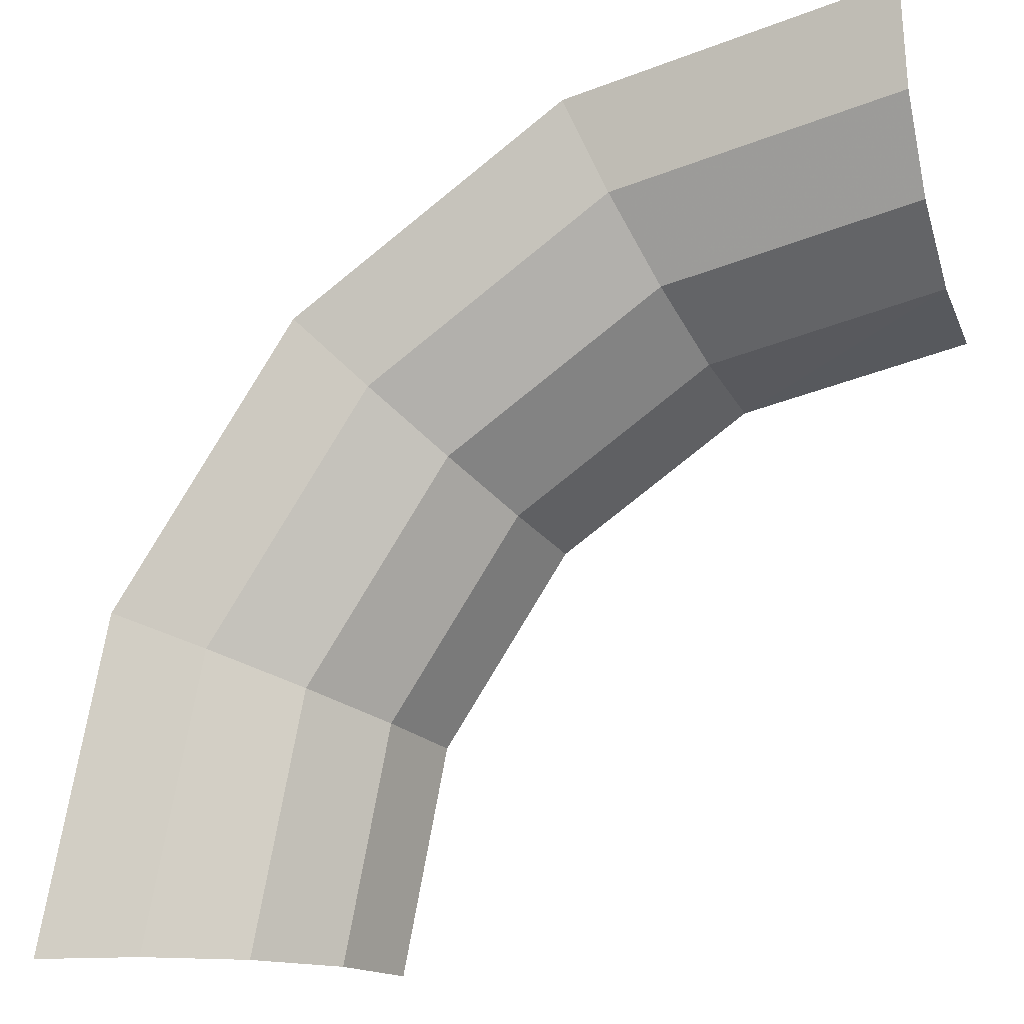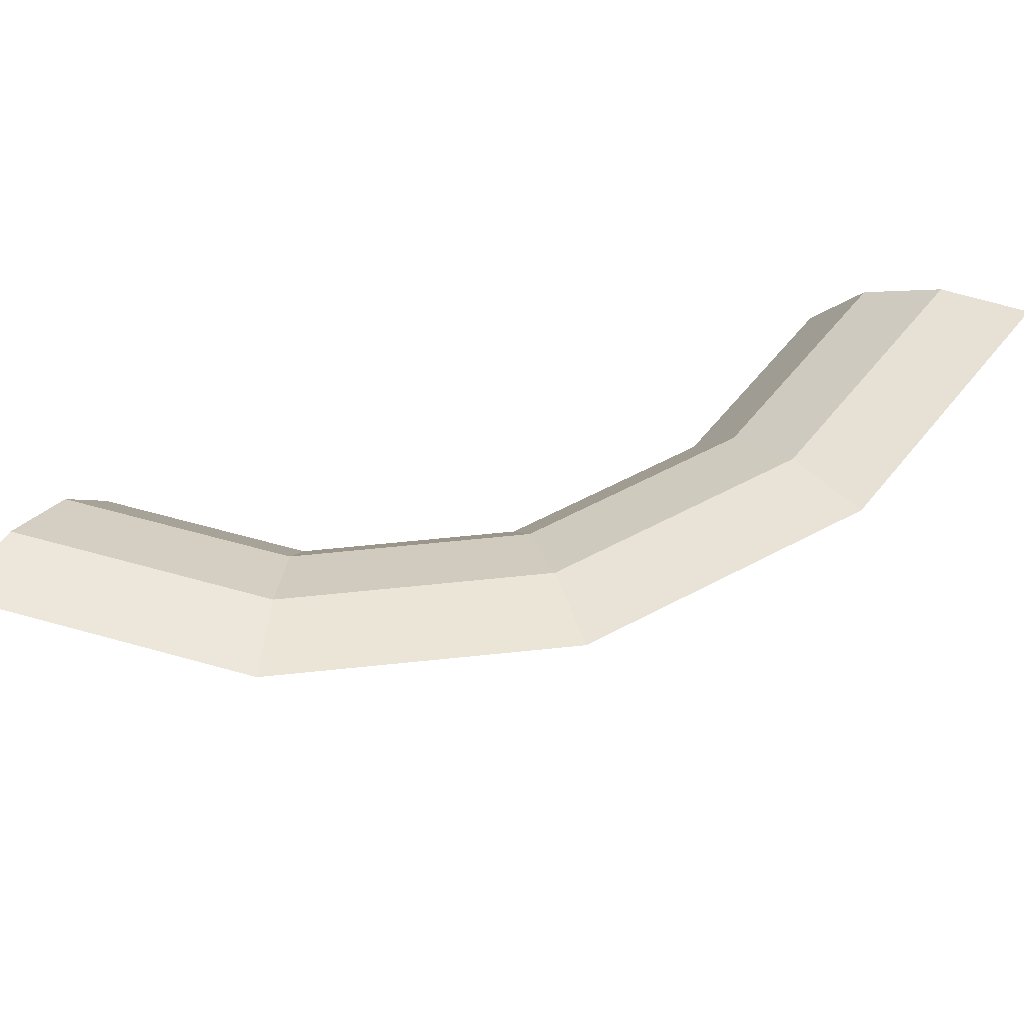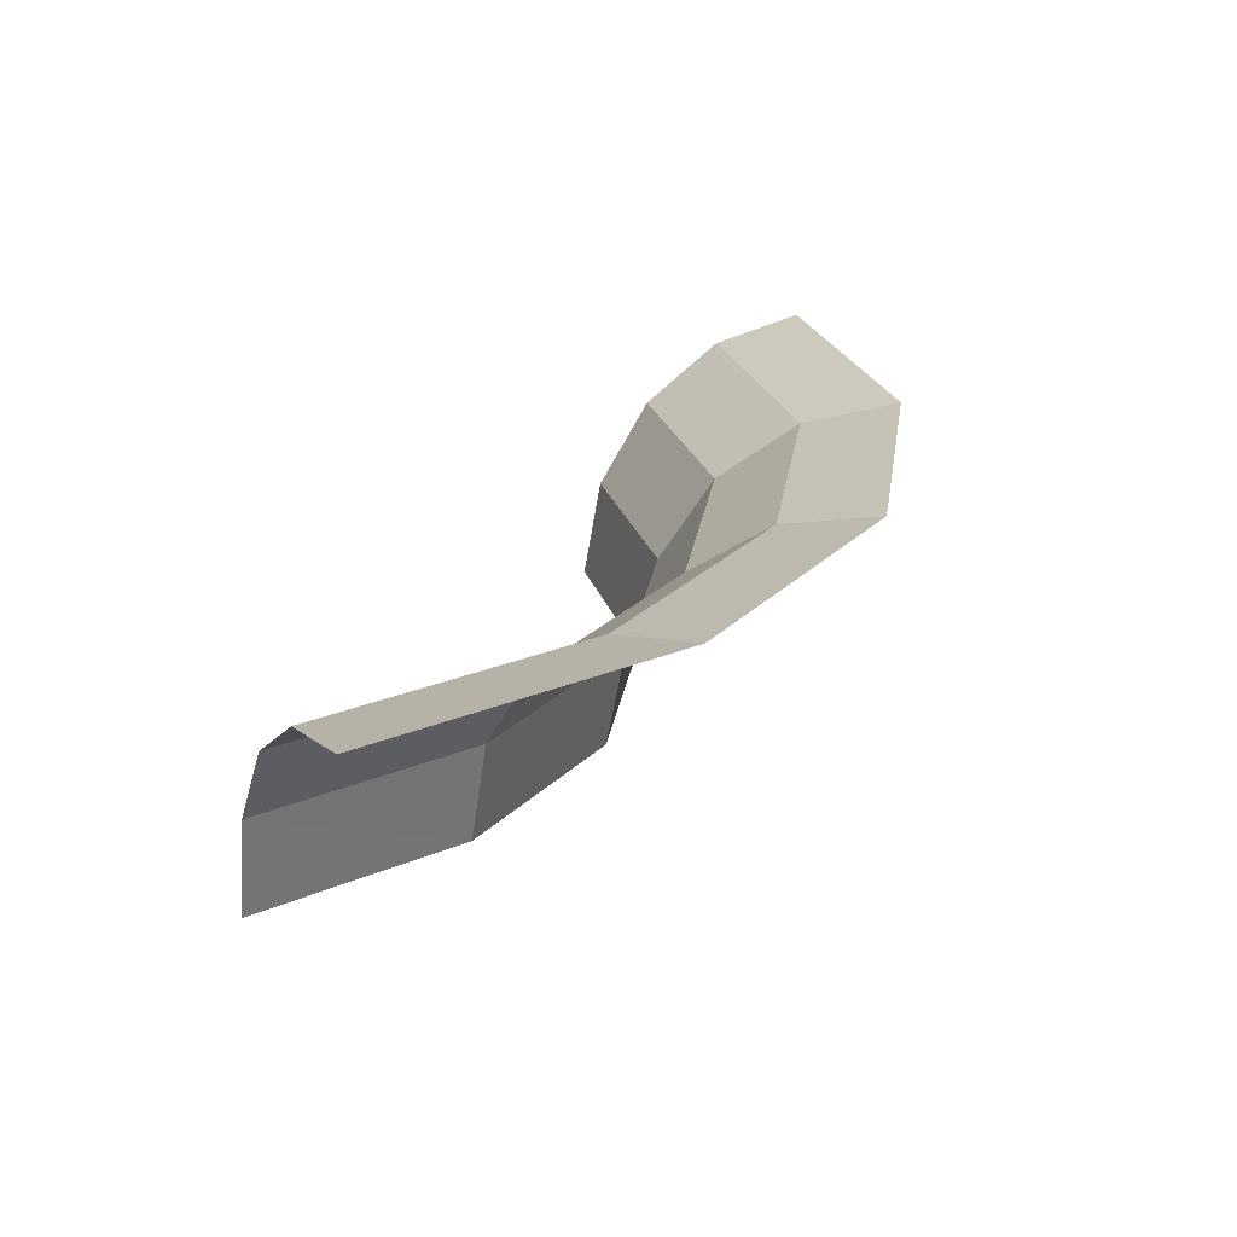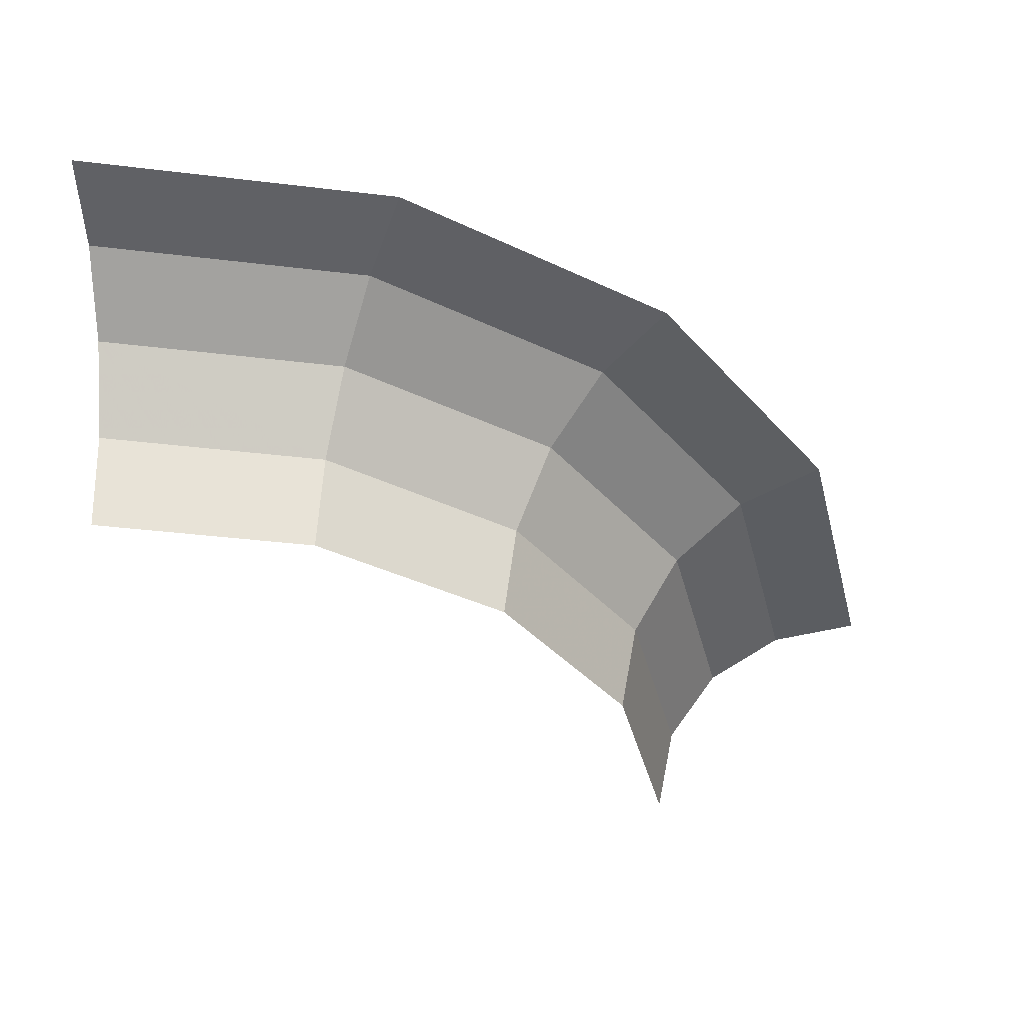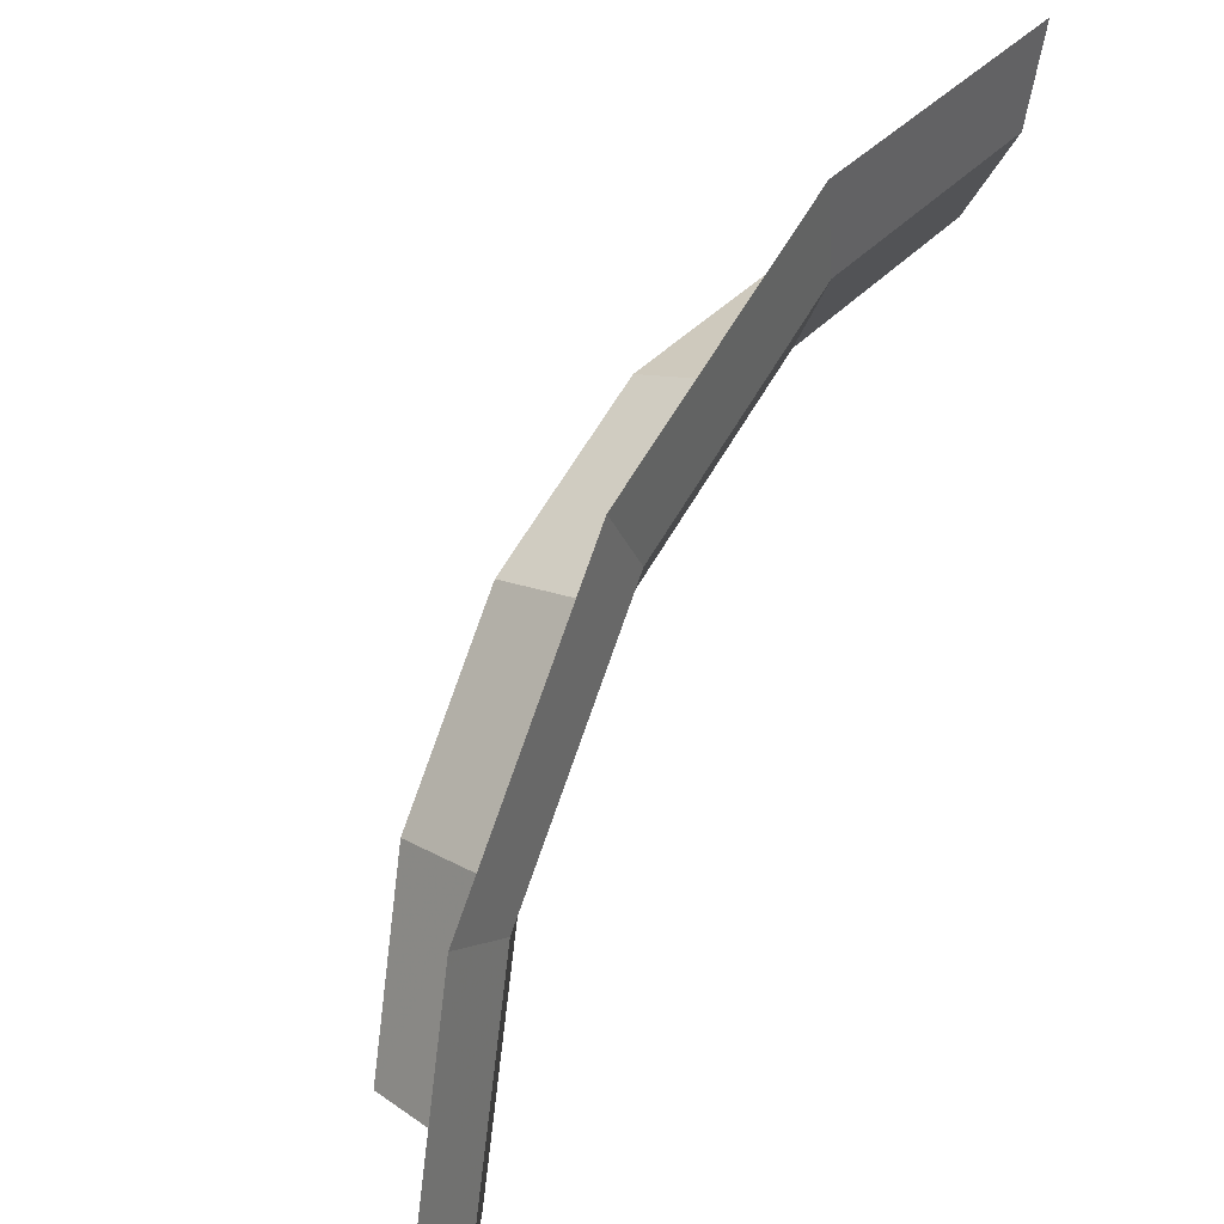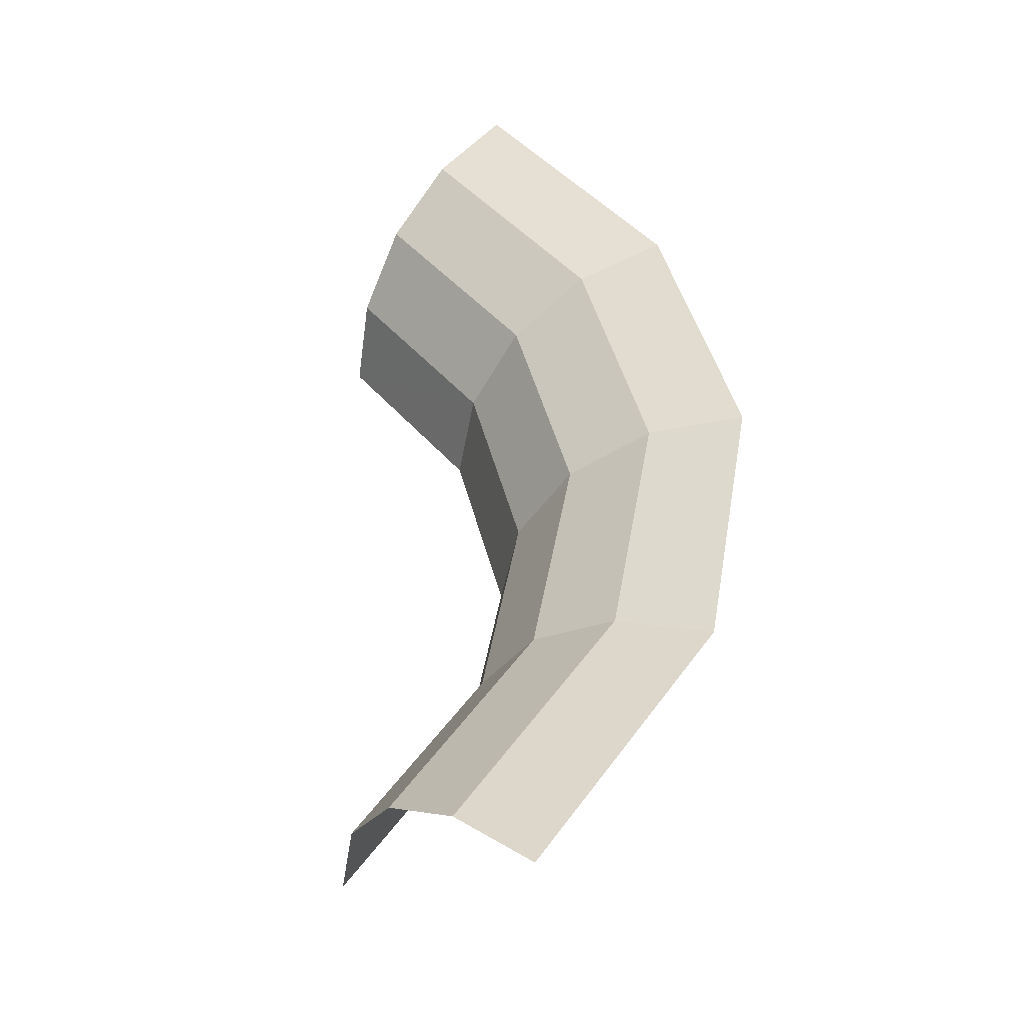
<metadata>
{"format":"obj","ext":"obj","renderer":"f3d","projection":"perspective","resolution":1024,"background":"white","views":[{"elev":-16.6,"azim":-159.5,"up":"+Z"},{"elev":58.5,"azim":27.5,"up":"+Y"},{"elev":22.4,"azim":-25.8,"up":"+Y"},{"elev":-38.2,"azim":2.5,"up":"+Y"},{"elev":24.3,"azim":127.6,"up":"+Z"},{"elev":41.9,"azim":-46.9,"up":"+Y"}]}
</metadata>
<code>
v 0.03461 0 0
v 0.03198 0 0.01324
v 0.03306 0.00589 0.0137
v 0.03578 0.00589 0
v 0.03578 0.00589 0
v 0.03306 0.00589 0.0137
v 0.03614 0.01088 0.01497
v 0.03912 0.01088 0
v 0.03912 0.01088 0
v 0.03614 0.01088 0.01497
v 0.04075 0.01422 0.01688
v 0.04411 0.01422 0
v 0.04411 0.01422 0
v 0.04075 0.01422 0.01688
v 0.04619 0.01538 0.01913
v 0.05 0.01538 0
v 0.03198 0 0.01324
v 0.02448 0 0.02448
v 0.02531 0.00589 0.02531
v 0.03306 0.00589 0.0137
v 0.03306 0.00589 0.0137
v 0.02531 0.00589 0.02531
v 0.02766 0.01088 0.02766
v 0.03614 0.01088 0.01497
v 0.03614 0.01088 0.01497
v 0.02766 0.01088 0.02766
v 0.03119 0.01422 0.03119
v 0.04075 0.01422 0.01688
v 0.04075 0.01422 0.01688
v 0.03119 0.01422 0.03119
v 0.03535 0.01538 0.03535
v 0.04619 0.01538 0.01913
v 0.02448 0 0.02448
v 0.01324 0 0.03198
v 0.0137 0.00589 0.03306
v 0.02531 0.00589 0.02531
v 0.02531 0.00589 0.02531
v 0.0137 0.00589 0.03306
v 0.01497 0.01088 0.03614
v 0.02766 0.01088 0.02766
v 0.02766 0.01088 0.02766
v 0.01497 0.01088 0.03614
v 0.01688 0.01422 0.04075
v 0.03119 0.01422 0.03119
v 0.03119 0.01422 0.03119
v 0.01688 0.01422 0.04075
v 0.01913 0.01538 0.04619
v 0.03535 0.01538 0.03535
v 0.01324 0 0.03198
v 0 0 0.03461
v 0 0.00589 0.03578
v 0.0137 0.00589 0.03306
v 0.0137 0.00589 0.03306
v 0 0.00589 0.03578
v 0 0.01088 0.03912
v 0.01497 0.01088 0.03614
v 0.01497 0.01088 0.03614
v 0 0.01088 0.03912
v 0 0.01422 0.04411
v 0.01688 0.01422 0.04075
v 0.01688 0.01422 0.04075
v 0 0.01422 0.04411
v 0 0.01538 0.05
v 0.01913 0.01538 0.04619
g mesh51329
f 1 2 3
f 3 4 1
f 5 6 7
f 7 8 5
f 9 10 11
f 11 12 9
f 13 14 15
f 15 16 13
f 17 18 19
f 19 20 17
f 21 22 23
f 23 24 21
f 25 26 27
f 27 28 25
f 29 30 31
f 31 32 29
f 33 34 35
f 35 36 33
f 37 38 39
f 39 40 37
f 41 42 43
f 43 44 41
f 45 46 47
f 47 48 45
f 49 50 51
f 51 52 49
f 53 54 55
f 55 56 53
f 57 58 59
f 59 60 57
f 61 62 63
f 63 64 61

</code>
